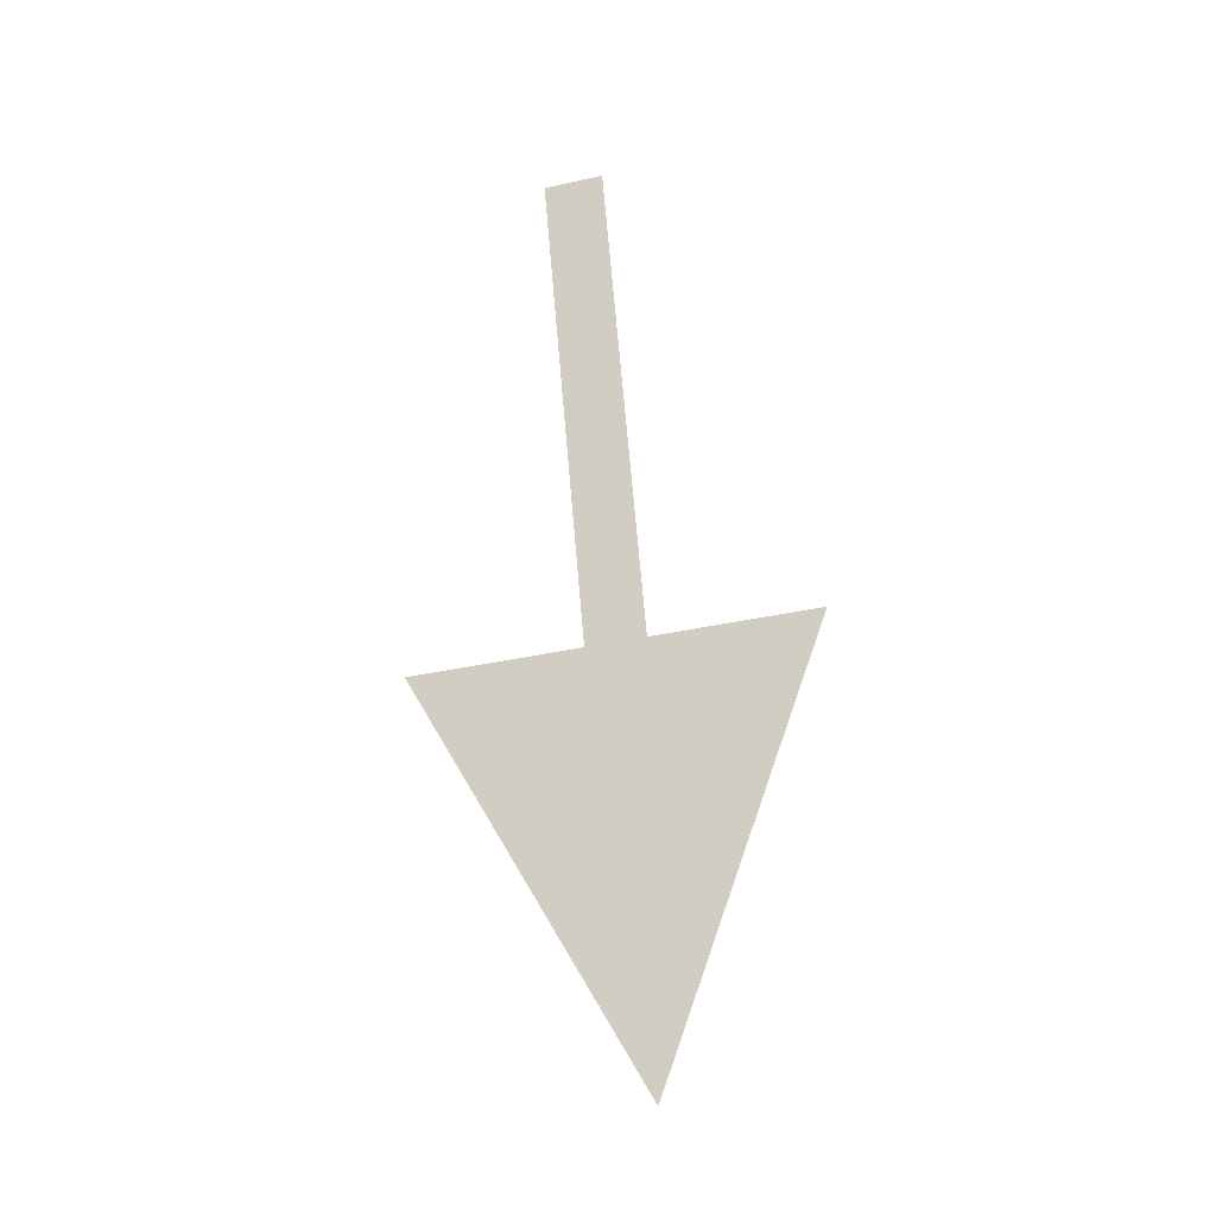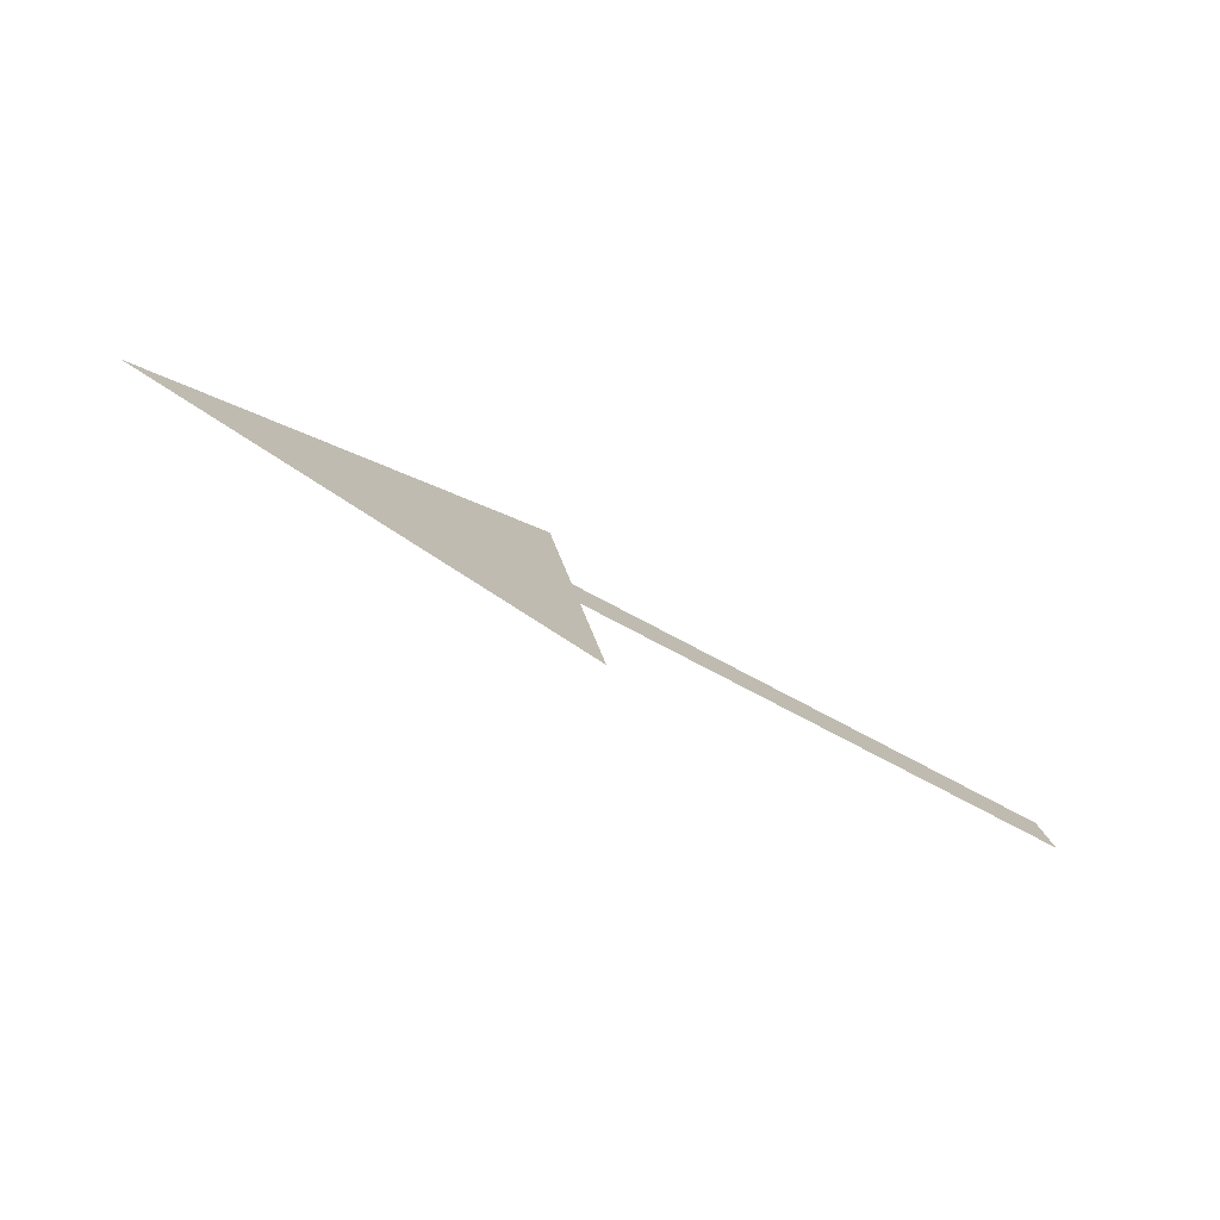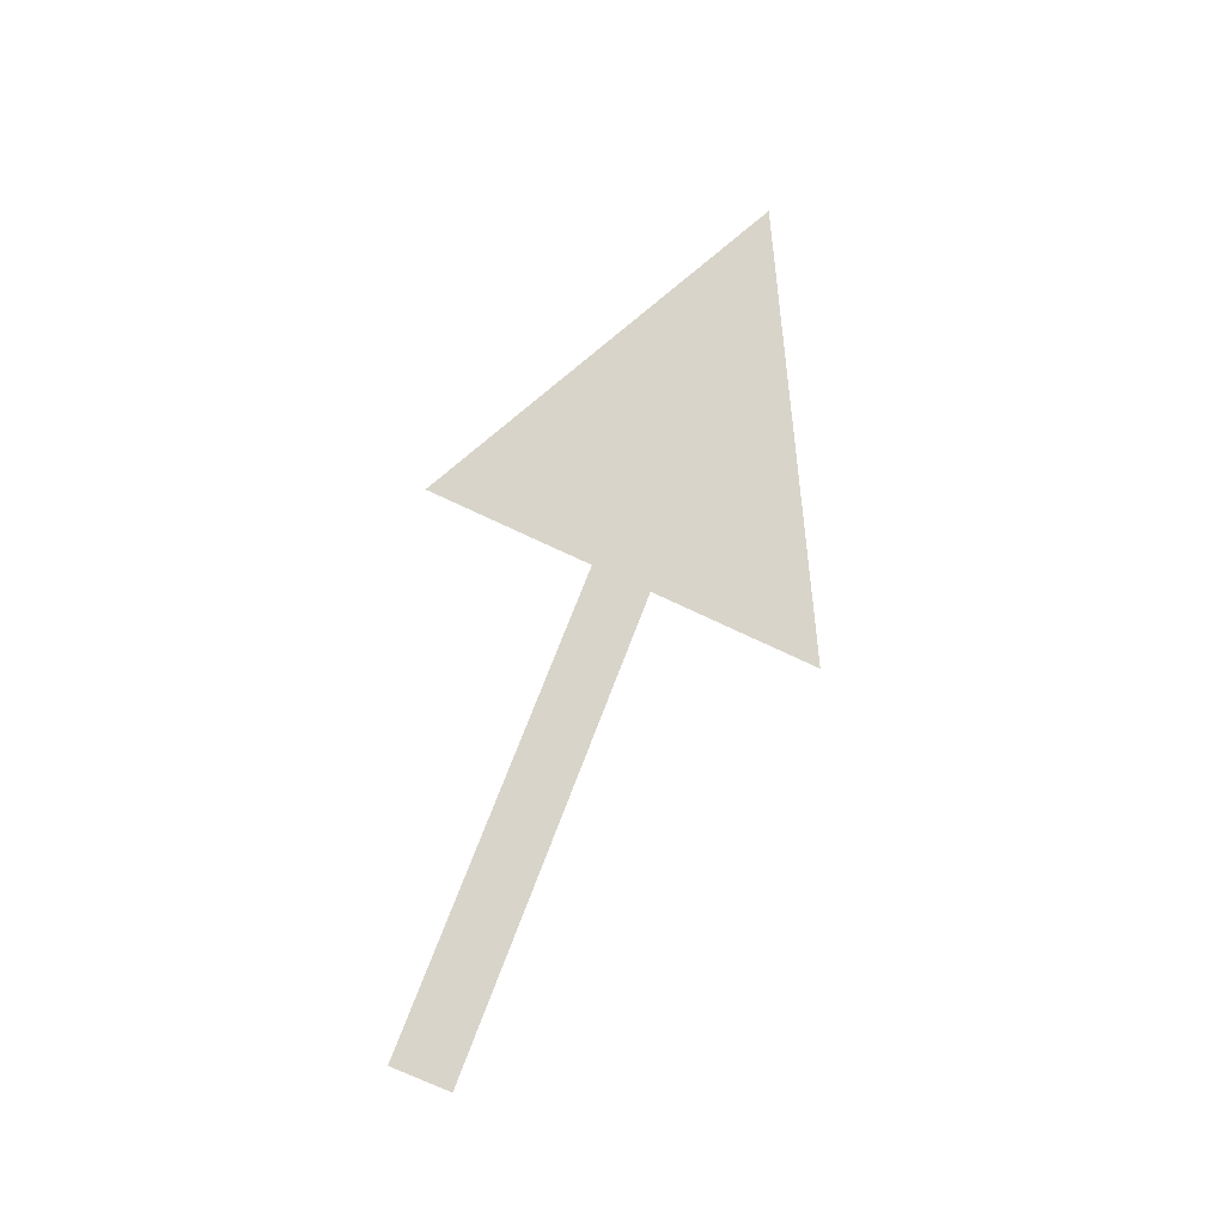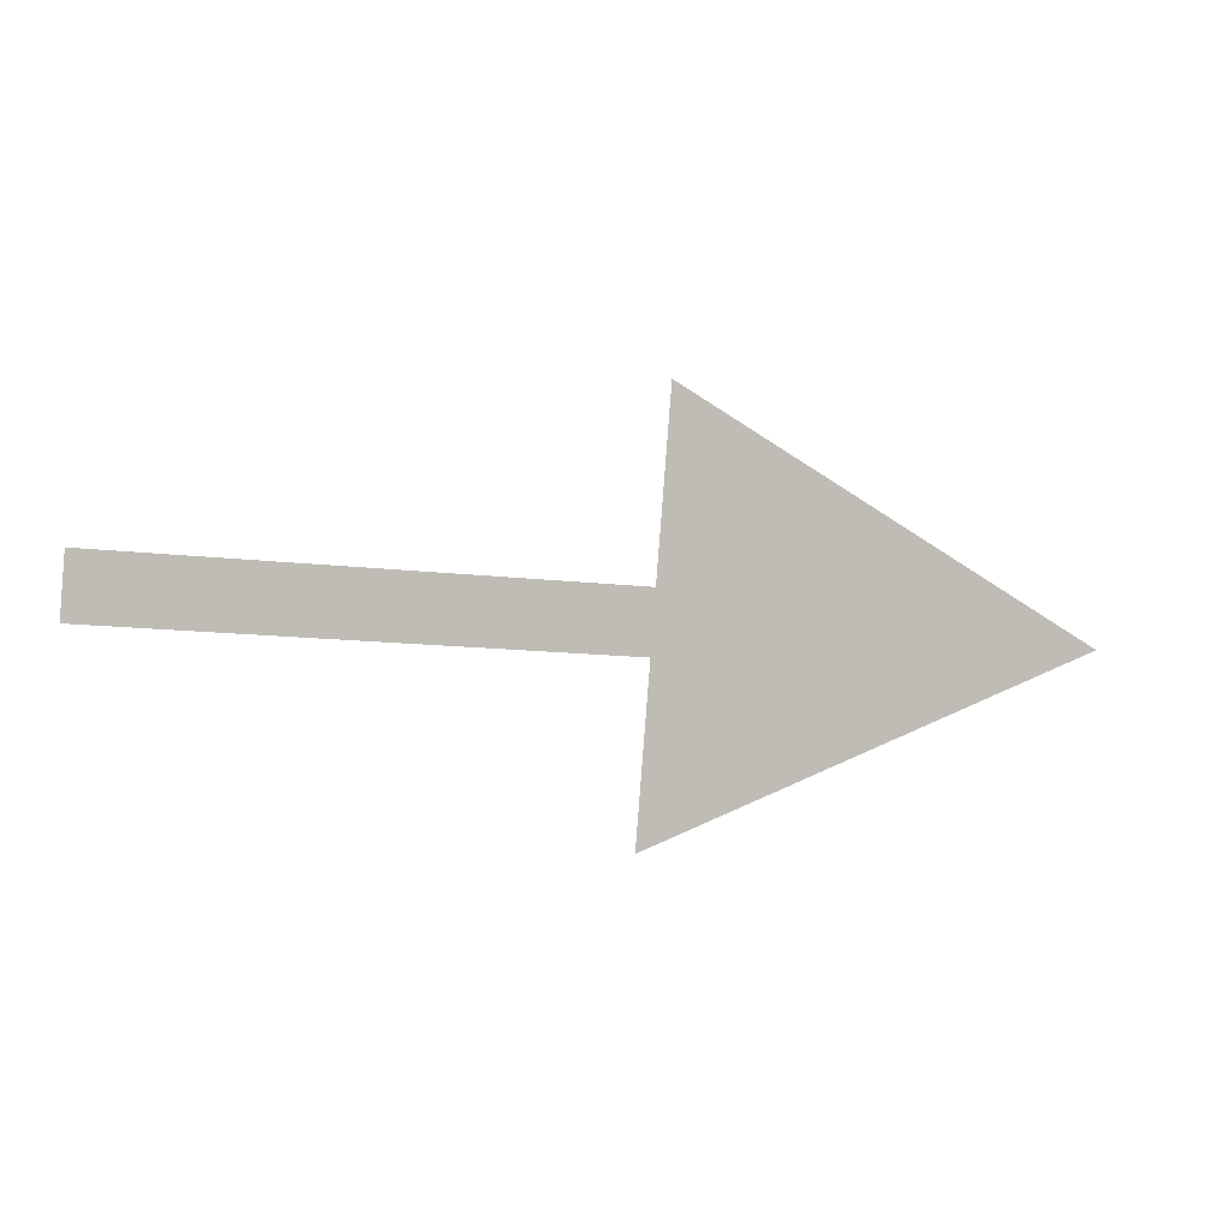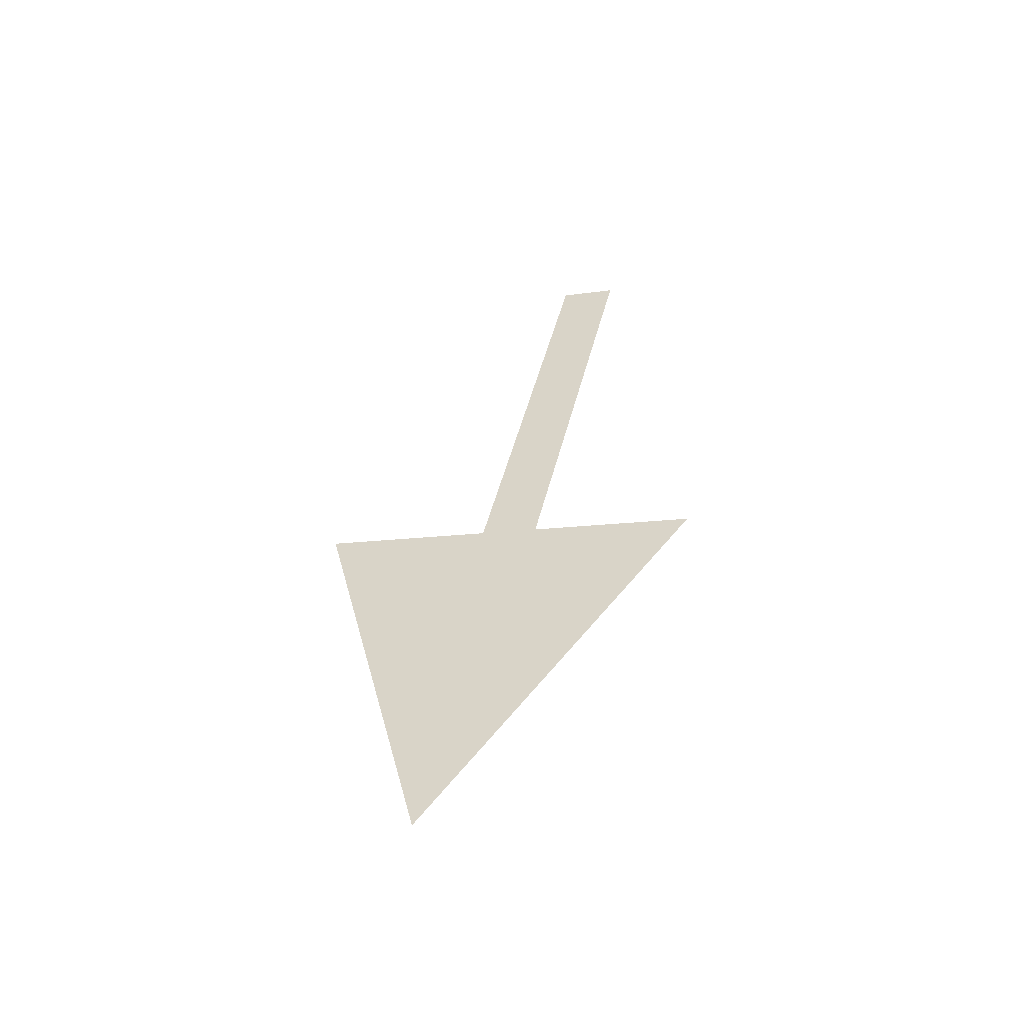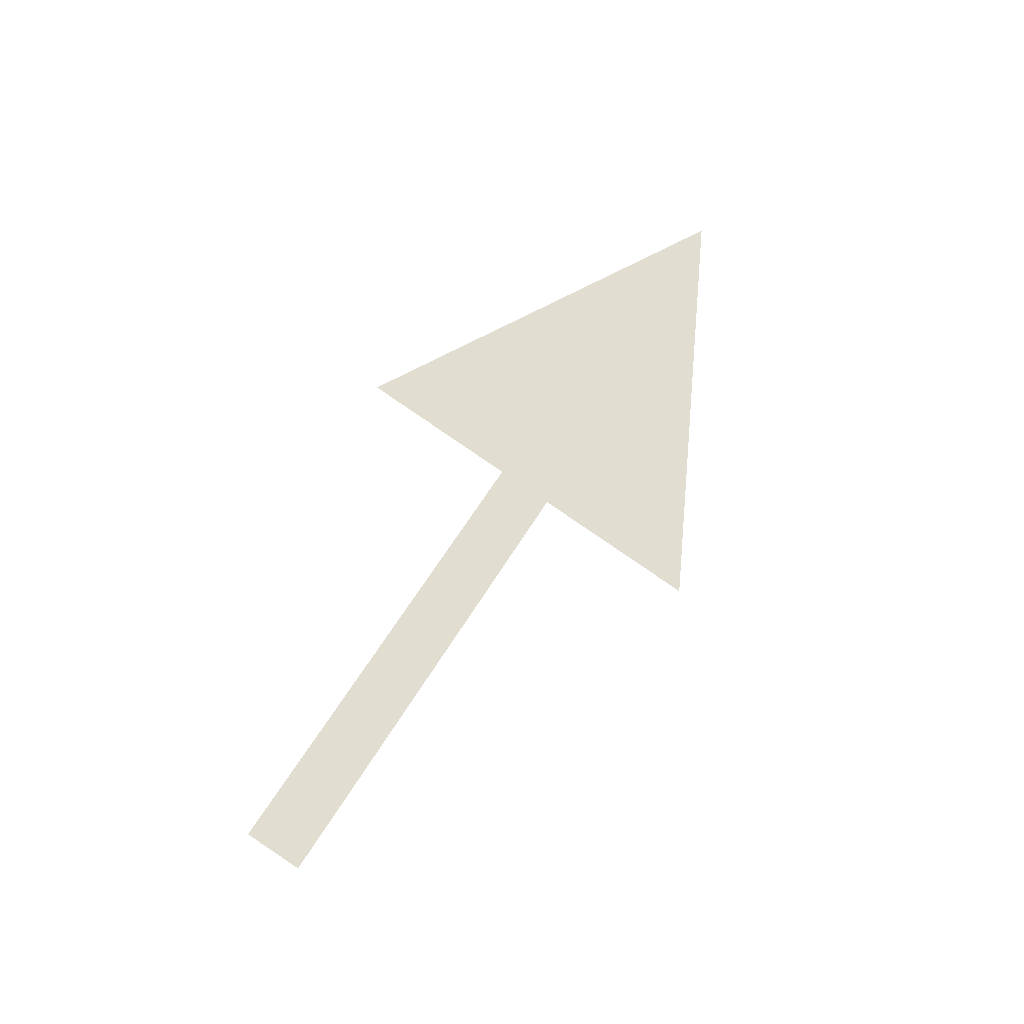
<metadata>
{"format":"obj","ext":"obj","renderer":"f3d","projection":"perspective","resolution":1024,"background":"white","views":[{"elev":70.2,"azim":85.1,"up":"+Y"},{"elev":-60.5,"azim":149.4,"up":"+Z"},{"elev":69.0,"azim":-69.5,"up":"+Y"},{"elev":-11.8,"azim":-17.2,"up":"+Z"},{"elev":39.7,"azim":102.0,"up":"+Y"},{"elev":60.3,"azim":-59.1,"up":"+Y"}]}
</metadata>
<code>
o mesh123/mesh123-geometry#mesh123-geometry
v -0.805 0.04226 -0.02545
v -0.8248 0.04262 -0.02682
v -0.8248 0.04468 -0.03449
v -0.8248 0.04189 -0.02408
v -0.8248 0.03973 -0.01603
v -0.8479 0.04189 -0.02408
v -0.8479 0.04262 -0.02682
f 1 2 3
f 2 1 4
f 4 1 5
f 6 2 4
f 2 6 7
f 3 2 1
f 4 1 2
f 5 1 4
f 4 2 6
f 7 6 2

</code>
